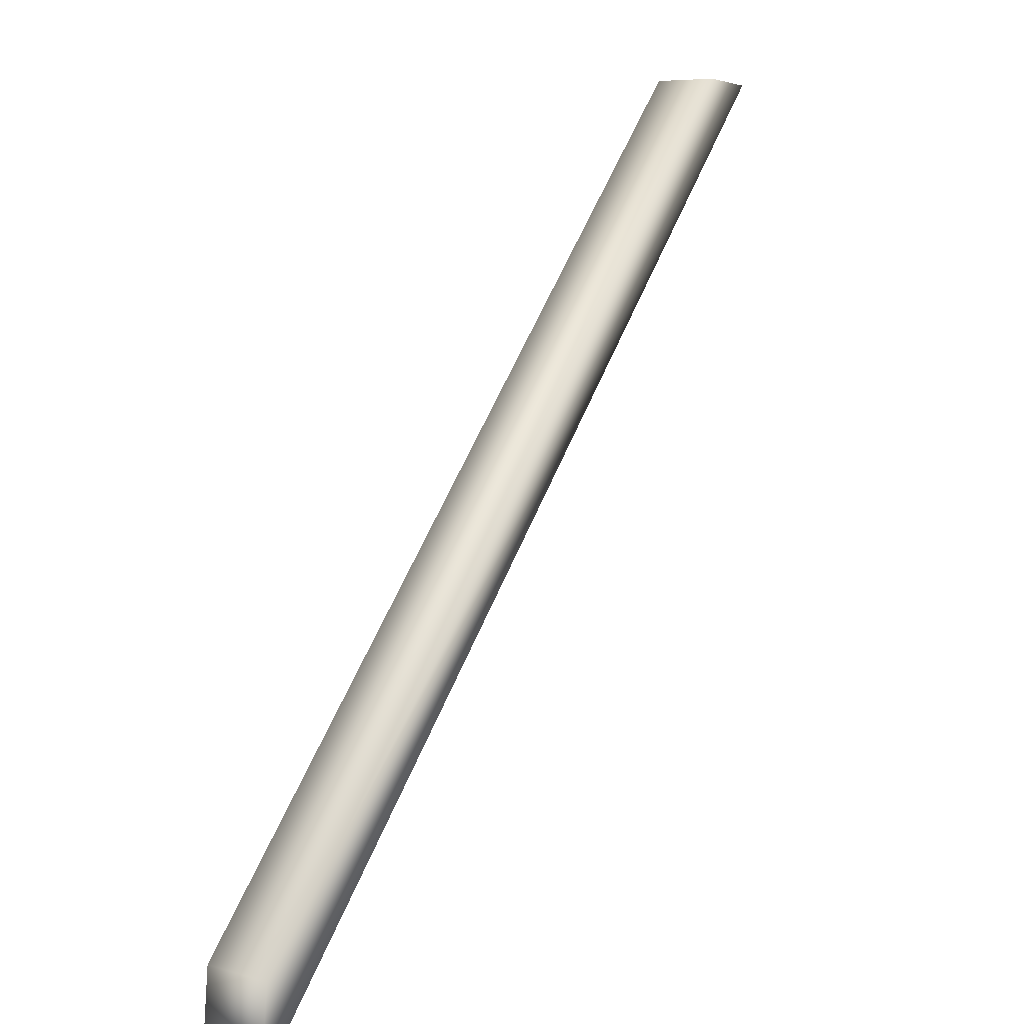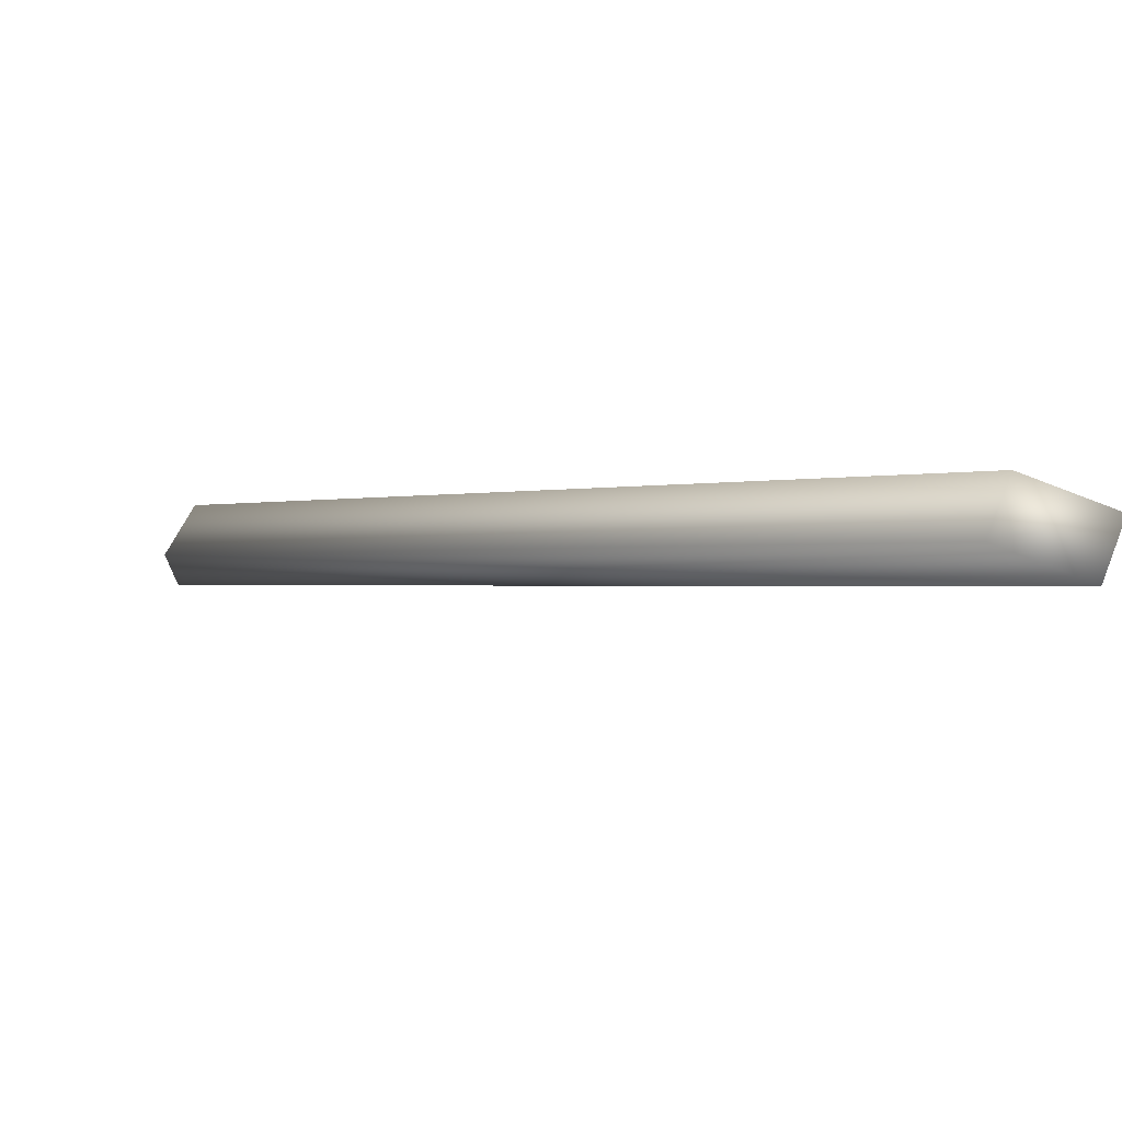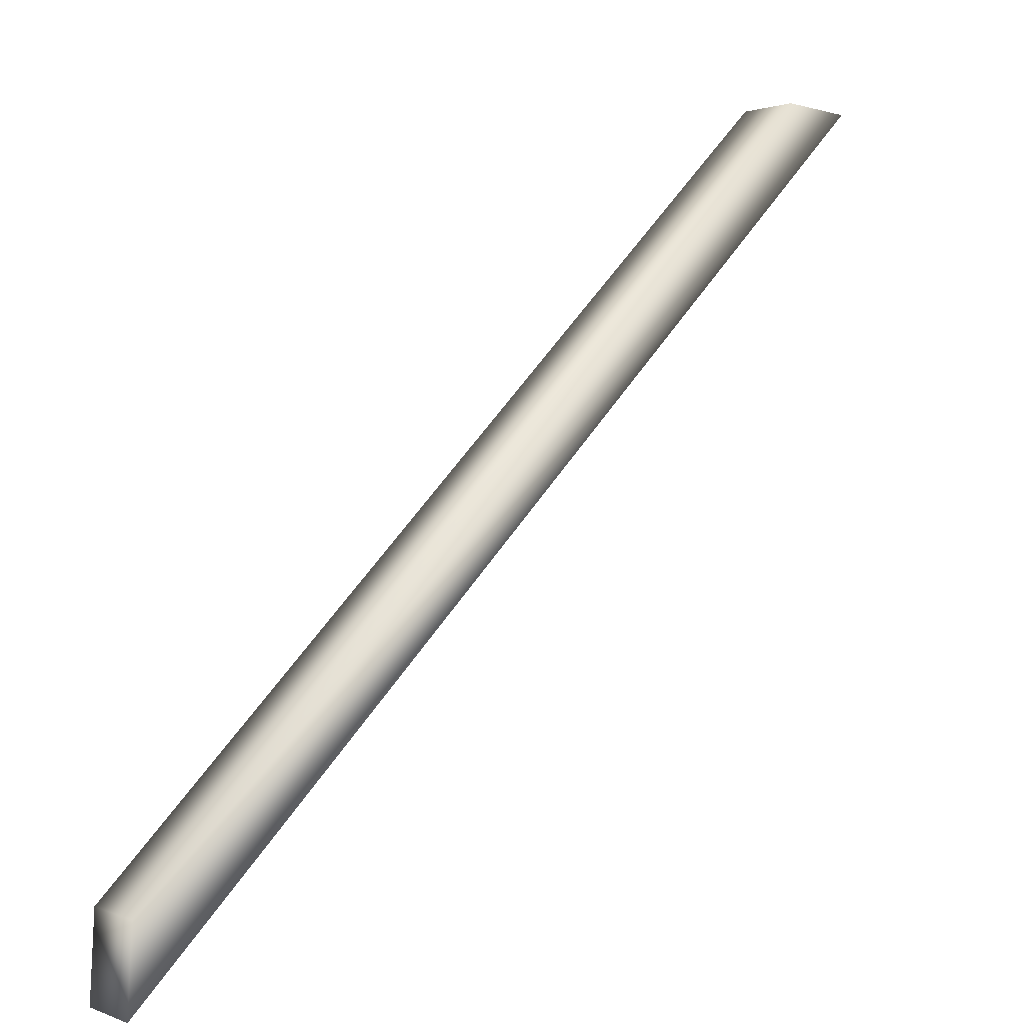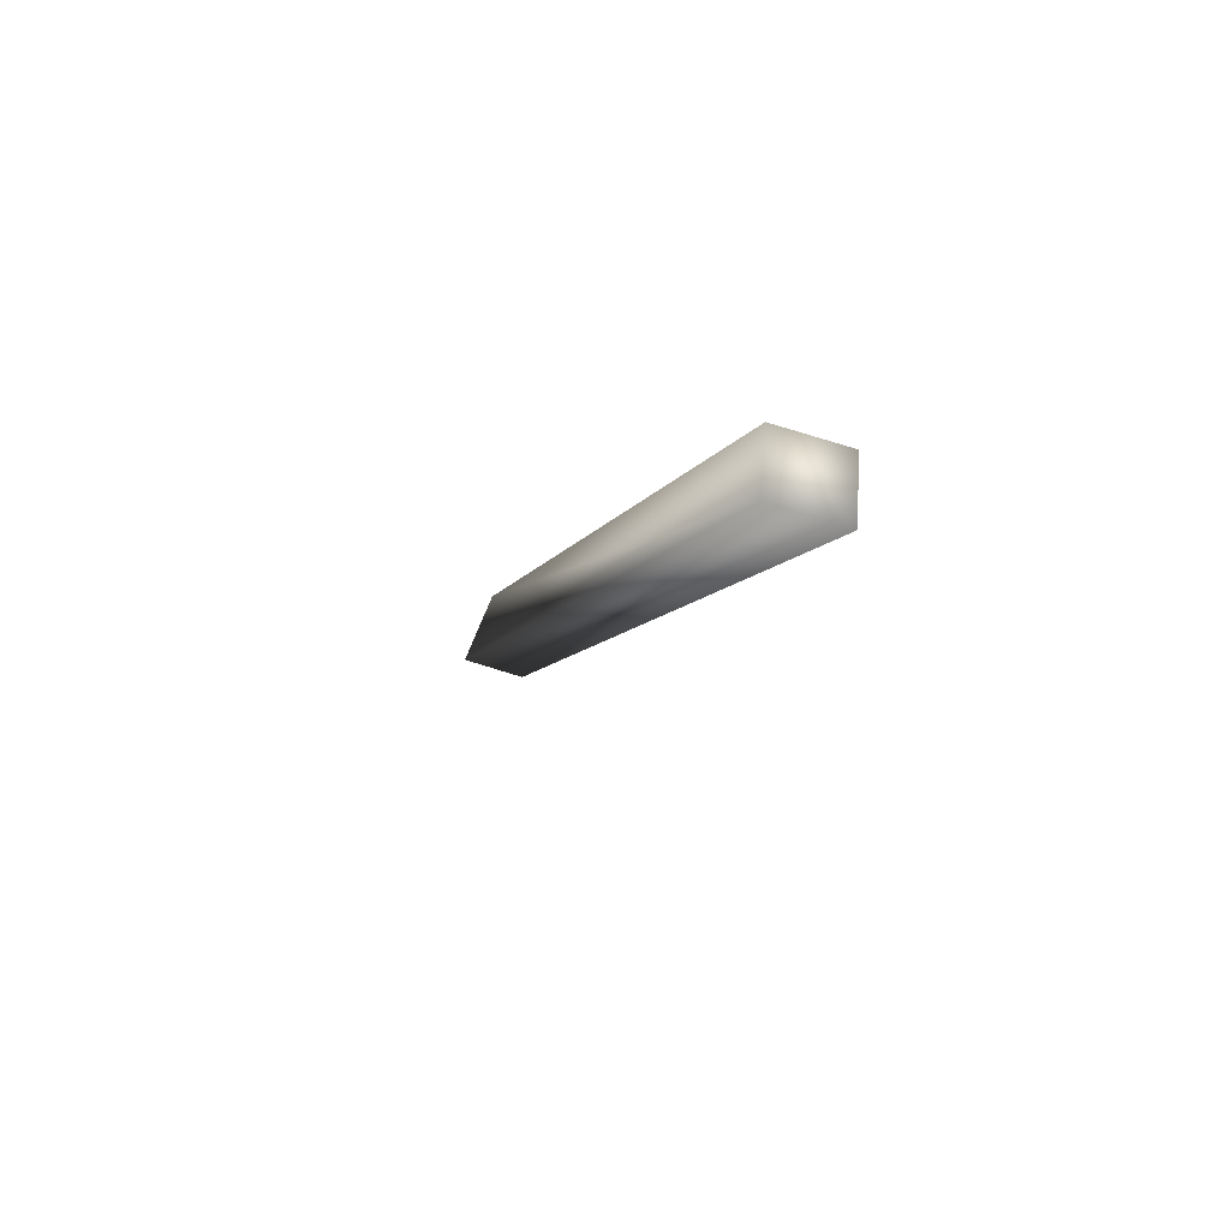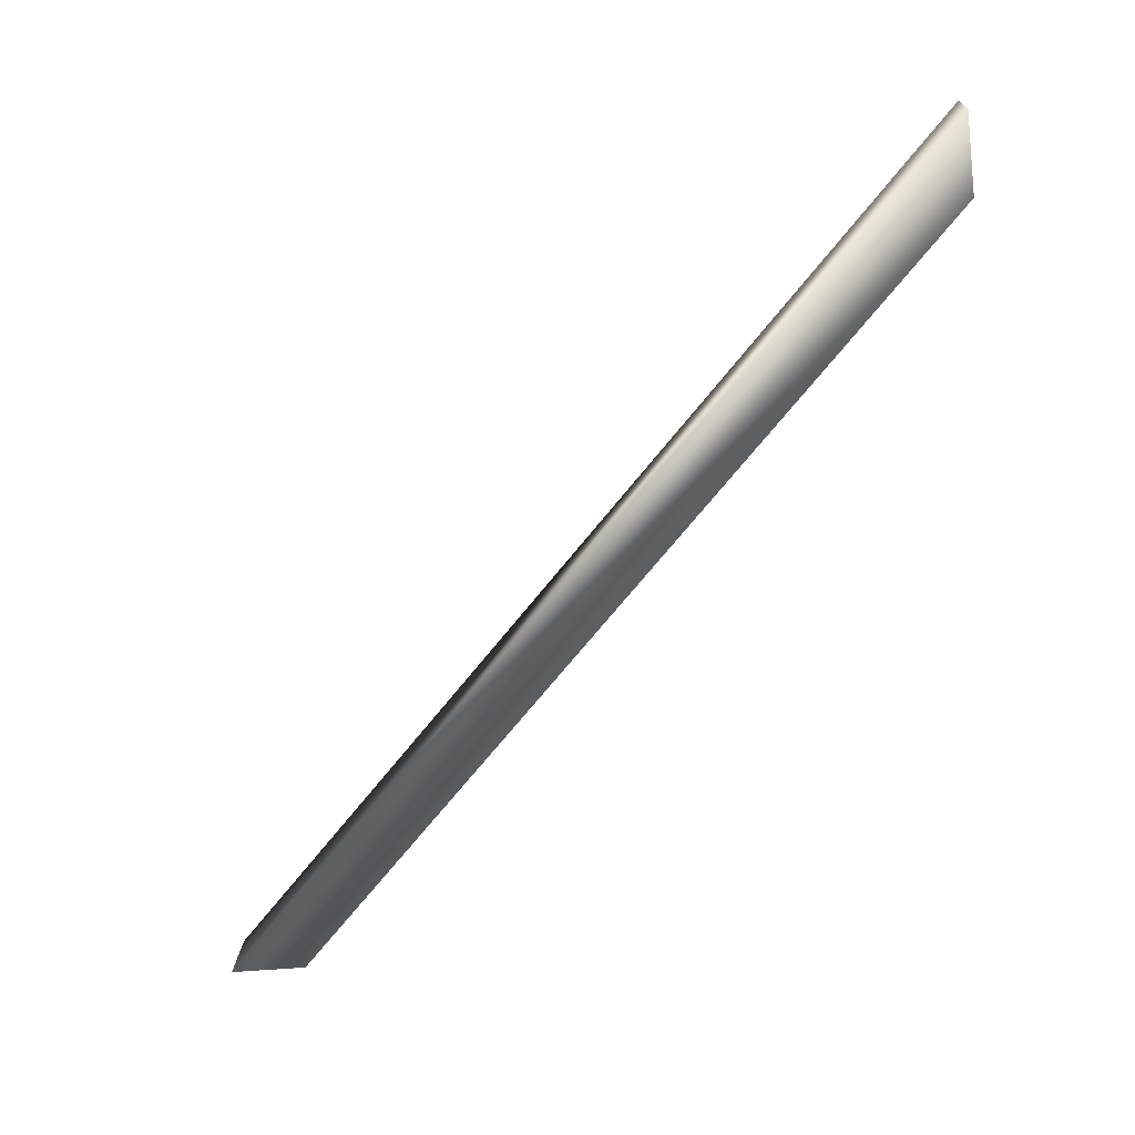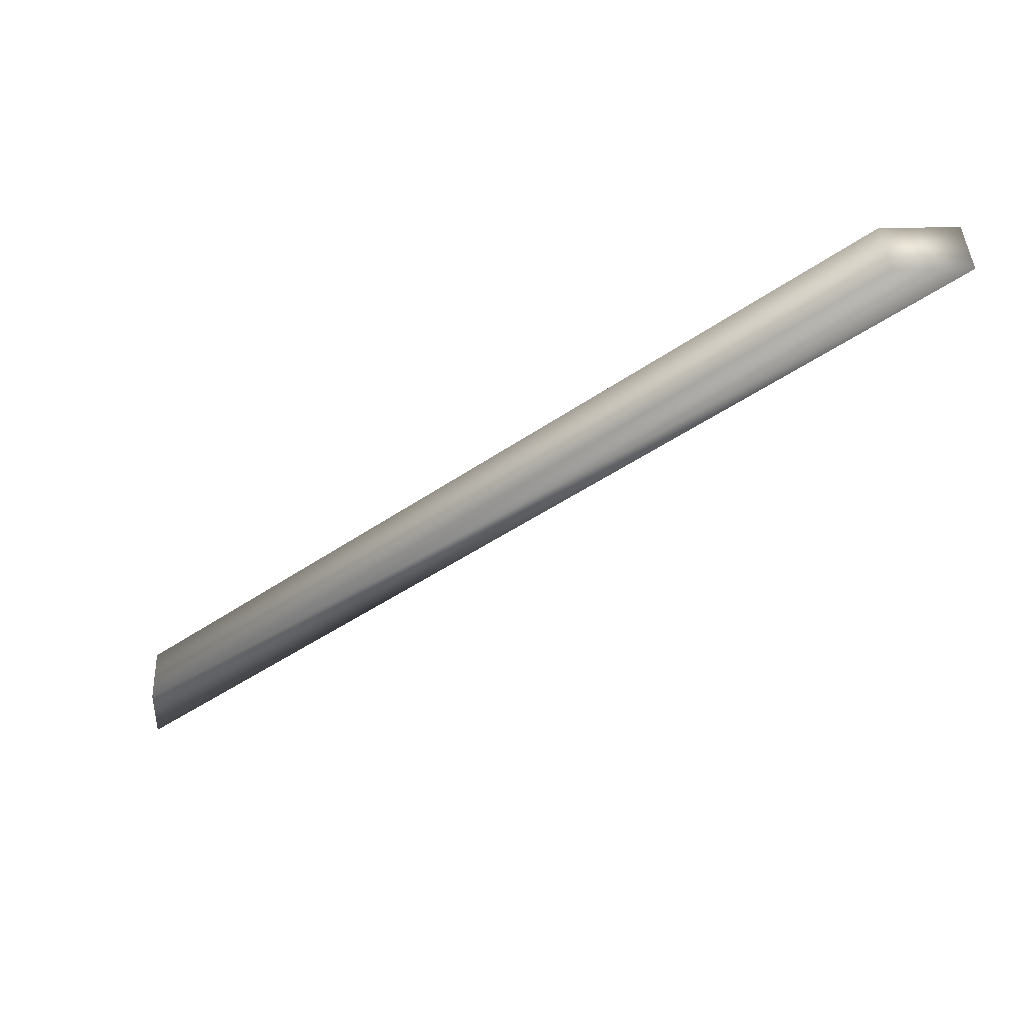
<metadata>
{"format":"obj","ext":"obj","renderer":"f3d","projection":"perspective","resolution":1024,"background":"white","views":[{"elev":4.1,"azim":-58.8,"up":"+Z"},{"elev":64.3,"azim":28.1,"up":"+Z"},{"elev":-3.0,"azim":-40.2,"up":"+Z"},{"elev":-51.4,"azim":-105.7,"up":"+Z"},{"elev":-64.8,"azim":-172.6,"up":"+Y"},{"elev":-39.6,"azim":-3.2,"up":"+Y"}]}
</metadata>
<code>
g Quaterpipe_Corner_Outer_2_Grind
v 1.025 2 0
v 0.9326 1.921 0
v 0.925 1.992 0
v 0 1.992 -0.925
v -0 1.921 -0.9326
v 1.033 1.929 0
v -0 1.929 -1.033
v 0 2 -1.025
f 6 2 5 7
f 8 1 6 7
f 7 5 4 8
f 8 4 3 1
f 1 3 2 6
f 5 2 3 4

</code>
